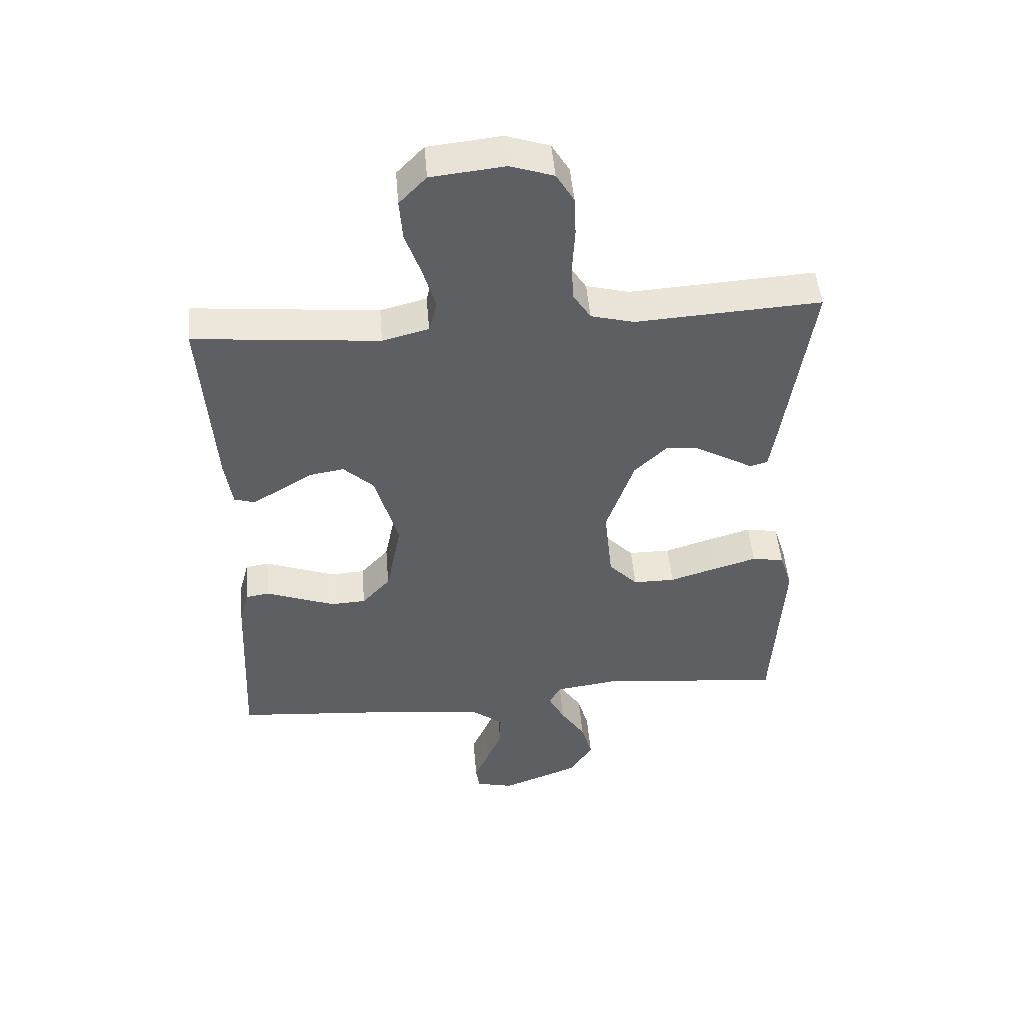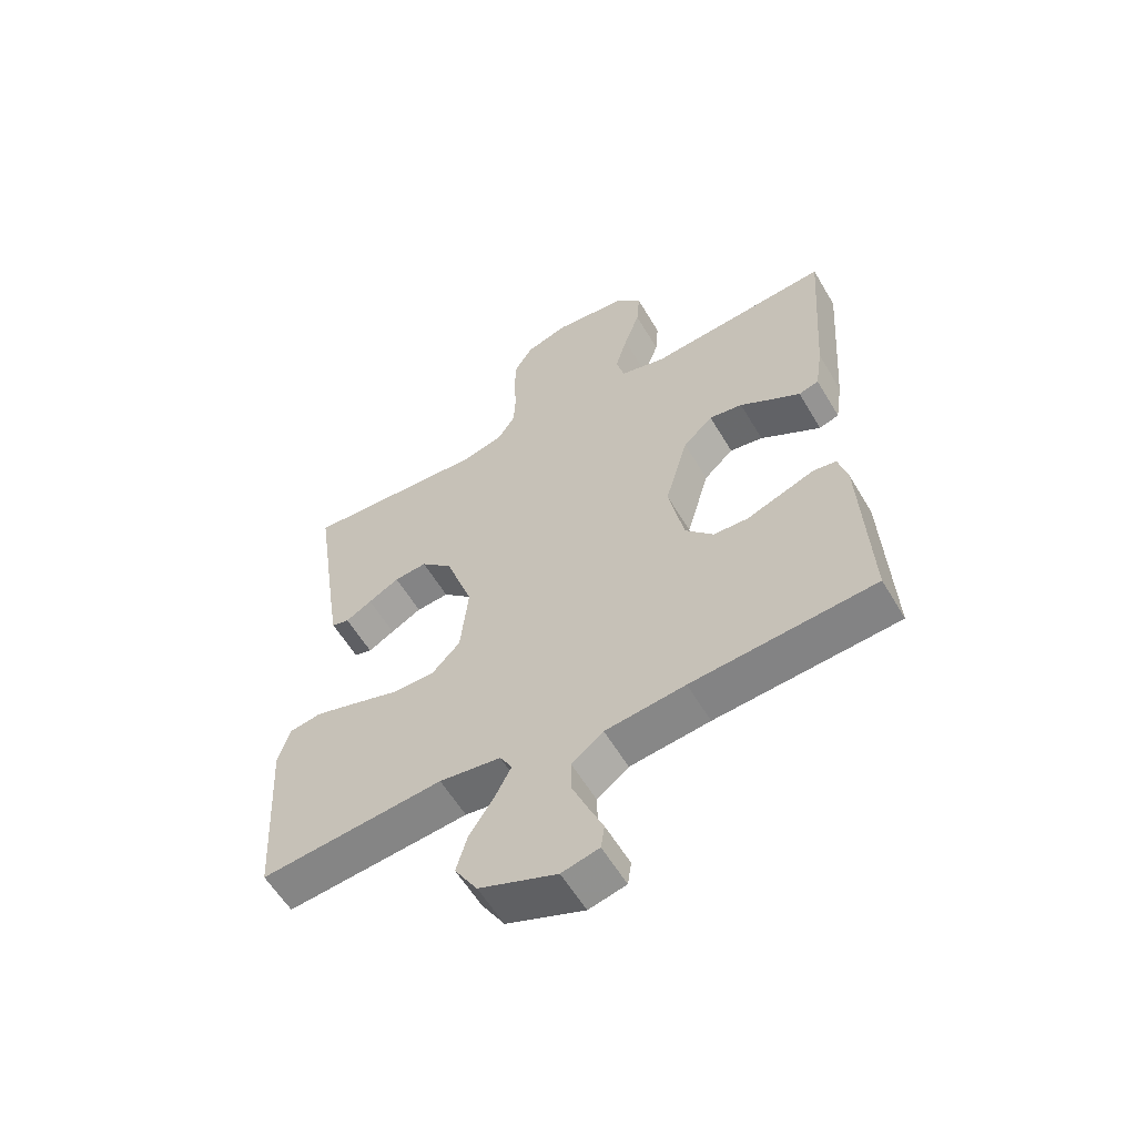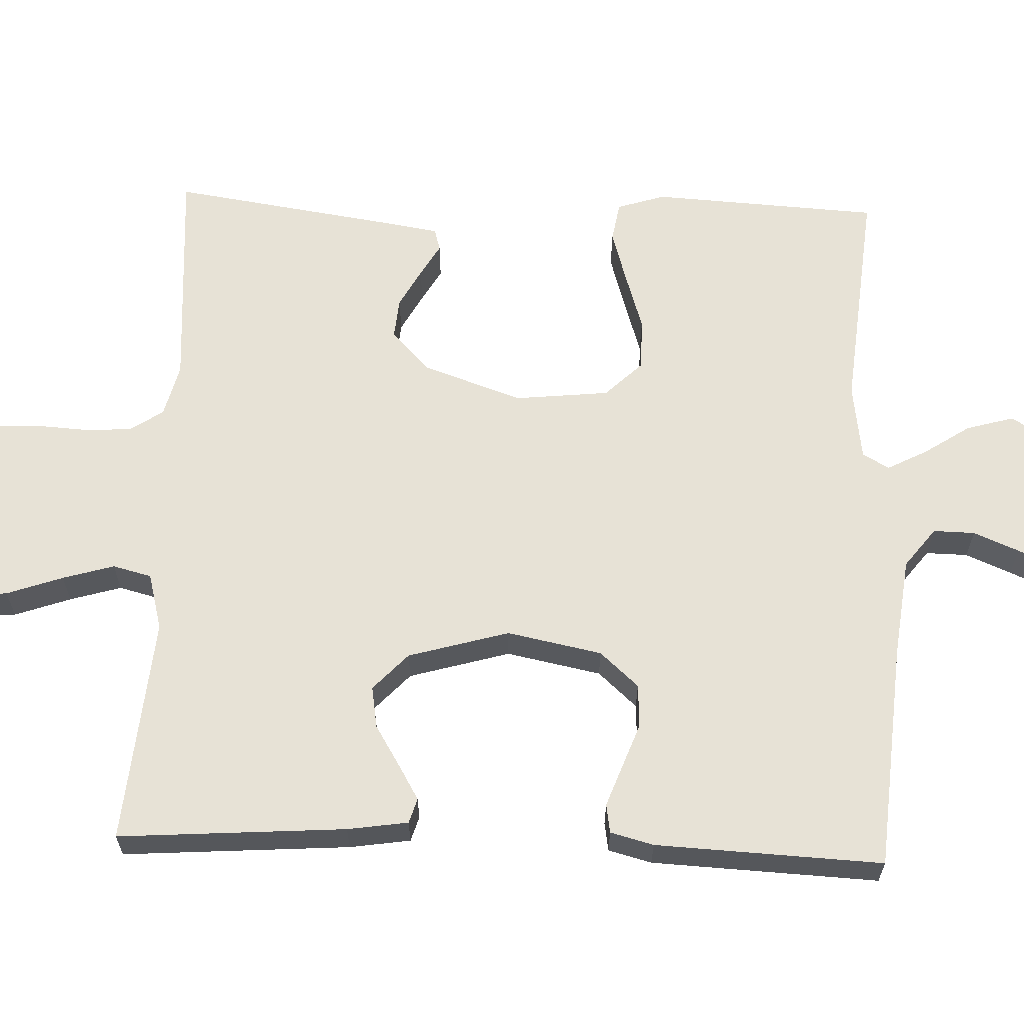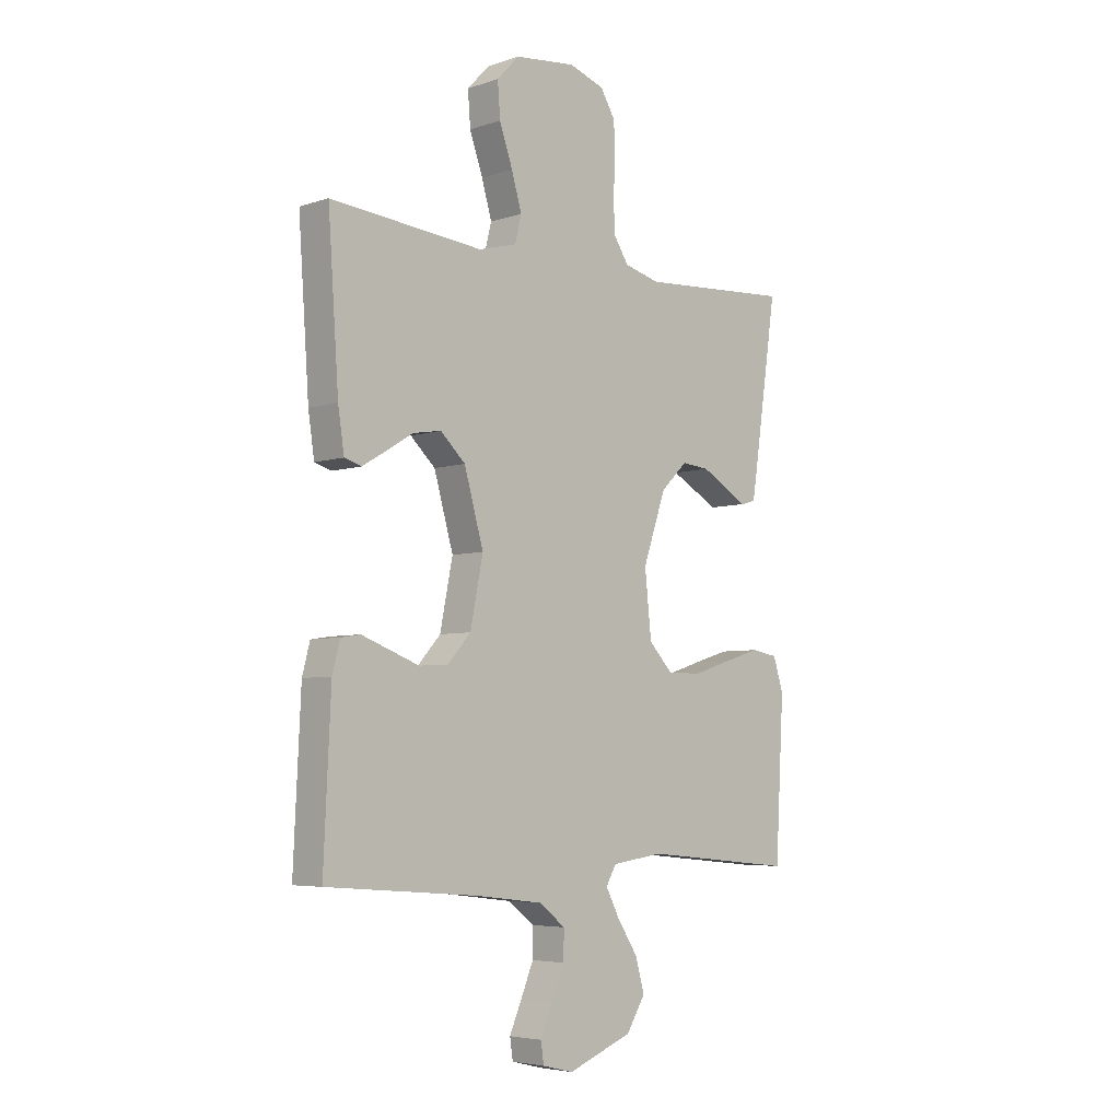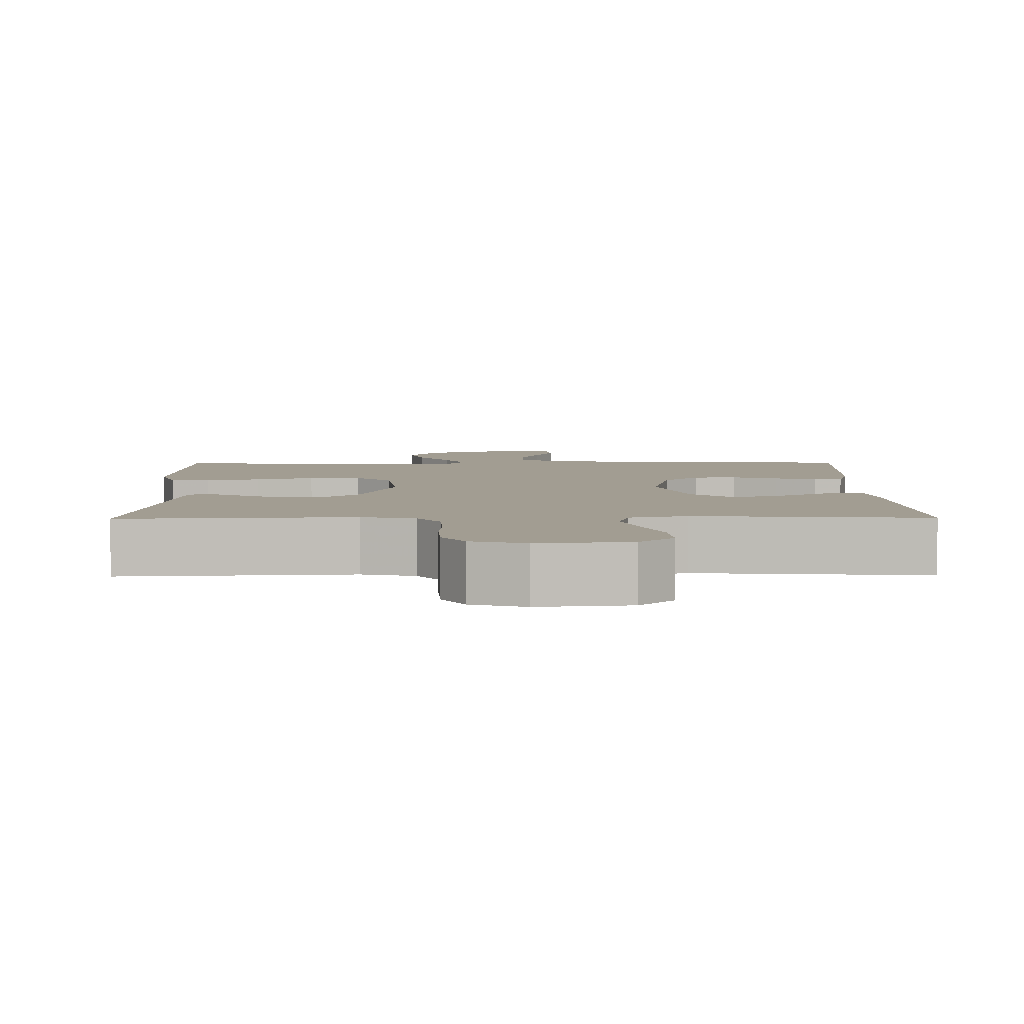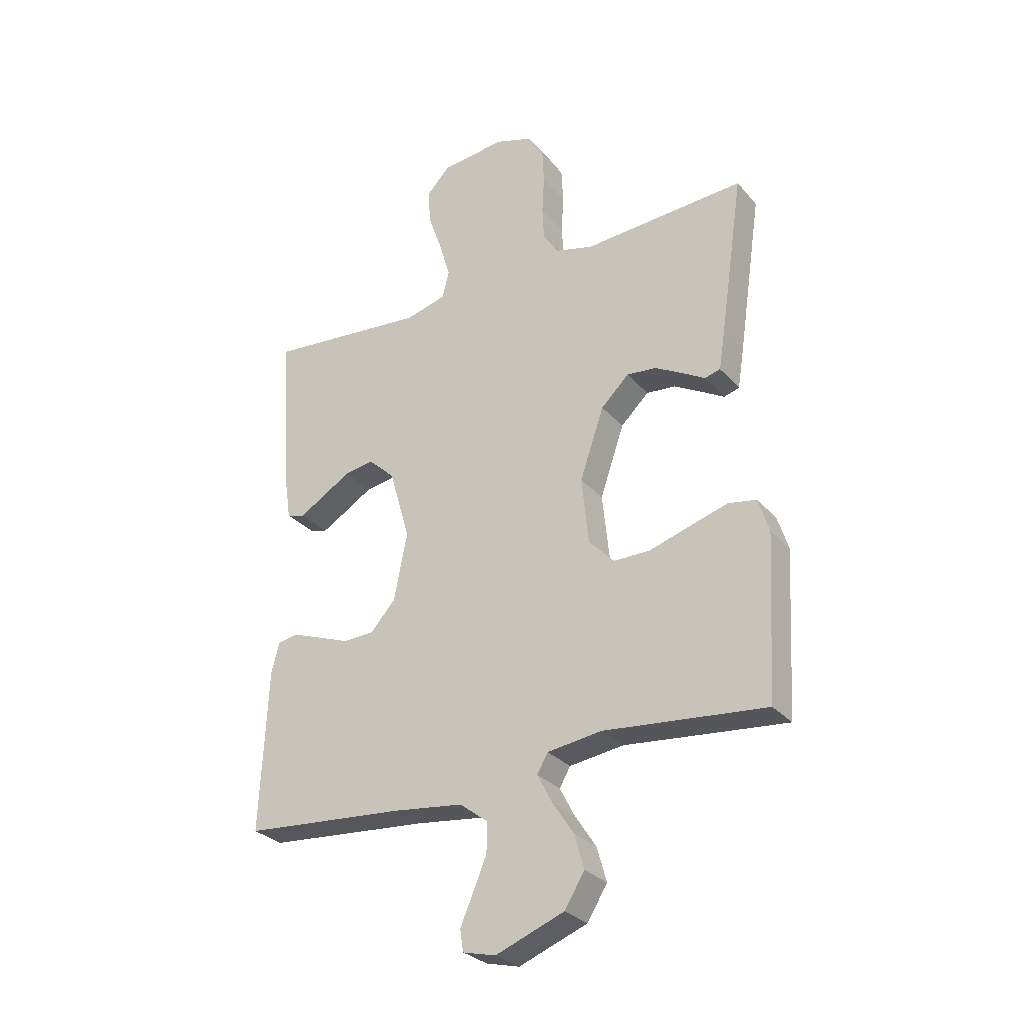
<metadata>
{"format":"obj","ext":"obj","renderer":"f3d","projection":"perspective","resolution":1024,"background":"white","views":[{"elev":48.8,"azim":175.2,"up":"+Z"},{"elev":-58.5,"azim":30.5,"up":"+Z"},{"elev":63.4,"azim":92.1,"up":"+Y"},{"elev":-5.2,"azim":135.6,"up":"+Z"},{"elev":4.9,"azim":-0.8,"up":"+Y"},{"elev":-29.1,"azim":-147.6,"up":"+Z"}]}
</metadata>
<code>
v -0.5 0.07 0.5
v -0.2 0.07 0.481
v -0.13 0.07 0.499
v -0.101 0.07 0.544
v -0.098 0.07 0.606
v -0.102 0.07 0.675
v -0.099 0.07 0.739
v -0.07 0.07 0.787
v 0 0.07 0.81
v 0.119 0.07 0.797
v 0.163 0.07 0.751
v 0.158 0.07 0.685
v 0.132 0.07 0.611
v 0.112 0.07 0.543
v 0.125 0.07 0.492
v 0.2 0.07 0.472
v 0.5 0.07 0.5
v 0.479 0.07 0.2
v 0.467 0.07 0.12
v 0.434 0.07 0.11
v 0.388 0.07 0.137
v 0.334 0.07 0.17
v 0.279 0.07 0.179
v 0.23 0.07 0.133
v 0.192 0.07 0
v 0.217 0.07 -0.125
v 0.263 0.07 -0.176
v 0.32 0.07 -0.179
v 0.379 0.07 -0.157
v 0.433 0.07 -0.137
v 0.471 0.07 -0.143
v 0.486 0.07 -0.2
v 0.5 0.07 -0.5
v 0.2 0.07 -0.524
v 0.069 0.07 -0.54
v 0.017 0.07 -0.58
v 0.018 0.07 -0.635
v 0.043 0.07 -0.695
v 0.067 0.07 -0.75
v 0.061 0.07 -0.79
v 0 0.07 -0.805
v -0.127 0.07 -0.756
v -0.164 0.07 -0.696
v -0.146 0.07 -0.633
v -0.106 0.07 -0.572
v -0.079 0.07 -0.52
v -0.099 0.07 -0.485
v -0.2 0.07 -0.471
v -0.5 0.07 -0.5
v -0.517 0.07 -0.2
v -0.497 0.07 -0.137
v -0.445 0.07 -0.128
v -0.375 0.07 -0.149
v -0.299 0.07 -0.173
v -0.231 0.07 -0.173
v -0.184 0.07 -0.124
v -0.171 0.07 0
v -0.216 0.07 0.131
v -0.268 0.07 0.181
v -0.322 0.07 0.176
v -0.373 0.07 0.148
v -0.416 0.07 0.123
v -0.445 0.07 0.131
v -0.456 0.07 0.2
v -0.5 0 0.5
v -0.2 0 0.481
v -0.13 0 0.499
v -0.101 0 0.544
v -0.098 0 0.606
v -0.102 0 0.675
v -0.099 0 0.739
v -0.07 0 0.787
v 0 0 0.81
v 0.119 0 0.797
v 0.163 0 0.751
v 0.158 0 0.685
v 0.132 0 0.611
v 0.112 0 0.543
v 0.125 0 0.492
v 0.2 0 0.472
v 0.5 0 0.5
v 0.479 0 0.2
v 0.467 0 0.12
v 0.434 0 0.11
v 0.388 0 0.137
v 0.334 0 0.17
v 0.279 0 0.179
v 0.23 0 0.133
v 0.192 0 0
v 0.217 0 -0.125
v 0.263 0 -0.176
v 0.32 0 -0.179
v 0.379 0 -0.157
v 0.433 0 -0.137
v 0.471 0 -0.143
v 0.486 0 -0.2
v 0.5 0 -0.5
v 0.2 0 -0.524
v 0.069 0 -0.54
v 0.017 0 -0.58
v 0.018 0 -0.635
v 0.043 0 -0.695
v 0.067 0 -0.75
v 0.061 0 -0.79
v 0 0 -0.805
v -0.127 0 -0.756
v -0.164 0 -0.696
v -0.146 0 -0.633
v -0.106 0 -0.572
v -0.079 0 -0.52
v -0.099 0 -0.485
v -0.2 0 -0.471
v -0.5 0 -0.5
v -0.517 0 -0.2
v -0.497 0 -0.137
v -0.445 0 -0.128
v -0.375 0 -0.149
v -0.299 0 -0.173
v -0.231 0 -0.173
v -0.184 0 -0.124
v -0.171 0 0
v -0.216 0 0.131
v -0.268 0 0.181
v -0.322 0 0.176
v -0.373 0 0.148
v -0.416 0 0.123
v -0.445 0 0.131
v -0.456 0 0.2
f 61 62 63 64
f 60 61 64 1
f 59 60 1 2
f 58 59 2 3
f 57 58 3 4
f 56 57 4
f 51 52 53 54
f 49 50 51 54
f 48 49 54 55
f 47 48 55 56
f 42 43 44 45
f 42 45 46
f 41 42 46
f 38 39 40 41
f 37 38 41 46
f 36 37 46 47
f 31 32 33 34
f 31 34 35
f 28 29 30 31
f 28 31 35 36
f 19 20 21 22
f 17 18 19 22
f 16 17 22 23
f 15 16 23 24
f 10 11 12 13
f 10 13 14
f 9 10 14
f 8 9 14 15
f 5 6 7 8
f 4 5 8 15
f 27 28 36 47
f 26 27 47 56
f 25 26 56 4
f 4 15 24 25
f 128 127 126 125
f 65 128 125 124
f 66 65 124 123
f 67 66 123 122
f 68 67 122 121
f 68 121 120
f 118 117 116 115
f 118 115 114 113
f 119 118 113 112
f 120 119 112 111
f 109 108 107 106
f 110 109 106
f 110 106 105
f 105 104 103 102
f 110 105 102 101
f 111 110 101 100
f 98 97 96 95
f 99 98 95
f 95 94 93 92
f 100 99 95 92
f 86 85 84 83
f 86 83 82 81
f 87 86 81 80
f 88 87 80 79
f 77 76 75 74
f 78 77 74
f 78 74 73
f 79 78 73 72
f 72 71 70 69
f 79 72 69 68
f 111 100 92 91
f 120 111 91 90
f 68 120 90 89
f 89 88 79 68
f 1 65 66 2
f 2 66 67 3
f 3 67 68 4
f 4 68 69 5
f 5 69 70 6
f 6 70 71 7
f 7 71 72 8
f 8 72 73 9
f 9 73 74 10
f 10 74 75 11
f 11 75 76 12
f 12 76 77 13
f 13 77 78 14
f 14 78 79 15
f 15 79 80 16
f 16 80 81 17
f 17 81 82 18
f 18 82 83 19
f 19 83 84 20
f 20 84 85 21
f 21 85 86 22
f 22 86 87 23
f 23 87 88 24
f 24 88 89 25
f 25 89 90 26
f 26 90 91 27
f 27 91 92 28
f 28 92 93 29
f 29 93 94 30
f 30 94 95 31
f 31 95 96 32
f 32 96 97 33
f 33 97 98 34
f 34 98 99 35
f 35 99 100 36
f 36 100 101 37
f 37 101 102 38
f 38 102 103 39
f 39 103 104 40
f 40 104 105 41
f 41 105 106 42
f 42 106 107 43
f 43 107 108 44
f 44 108 109 45
f 45 109 110 46
f 46 110 111 47
f 47 111 112 48
f 48 112 113 49
f 49 113 114 50
f 50 114 115 51
f 51 115 116 52
f 52 116 117 53
f 53 117 118 54
f 54 118 119 55
f 55 119 120 56
f 56 120 121 57
f 57 121 122 58
f 58 122 123 59
f 59 123 124 60
f 60 124 125 61
f 61 125 126 62
f 62 126 127 63
f 63 127 128 64
f 64 128 65 1

</code>
